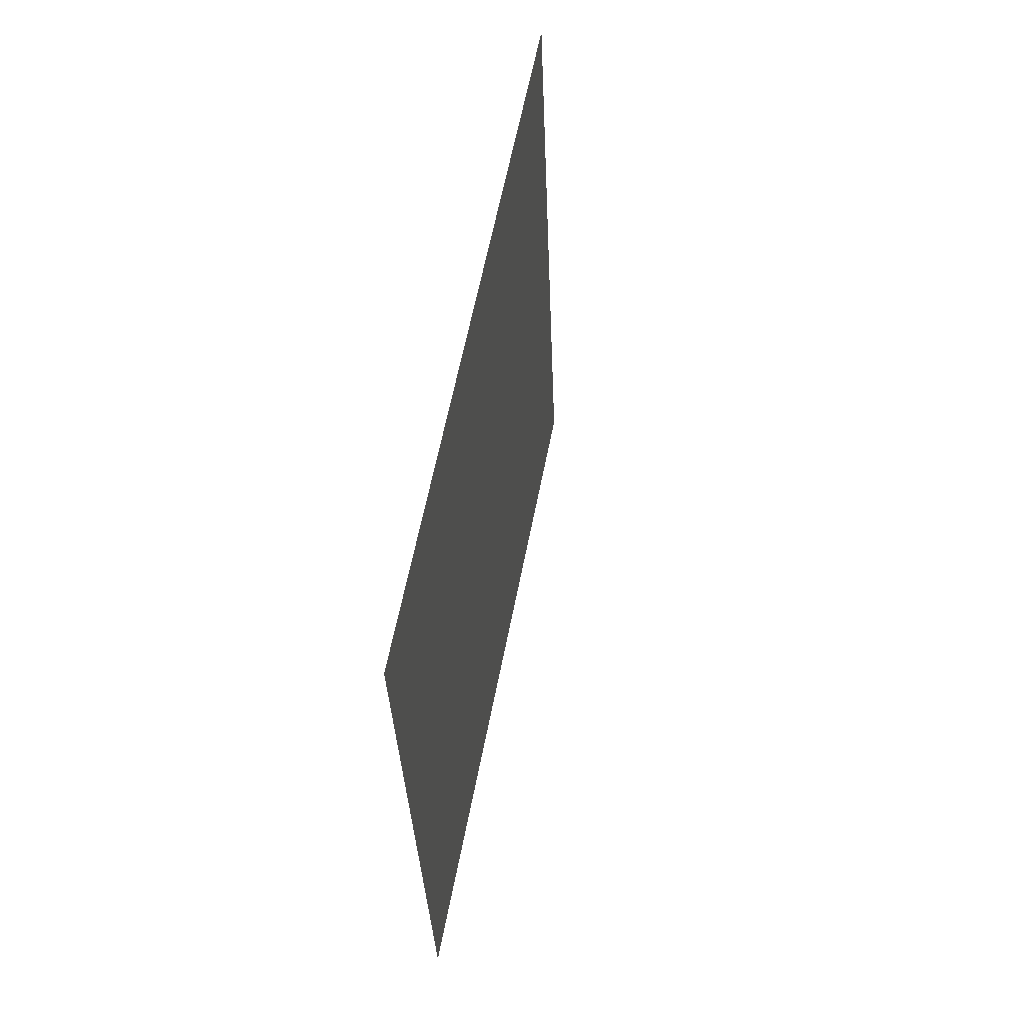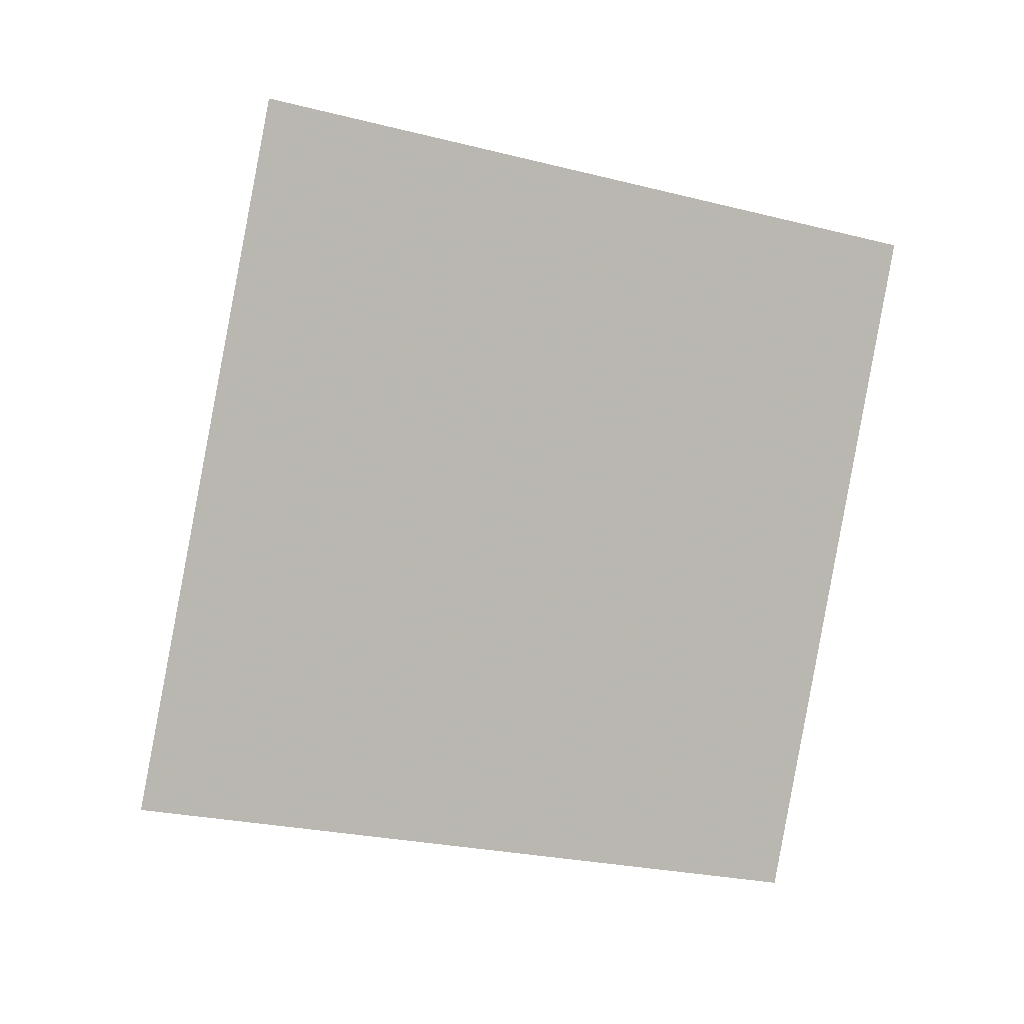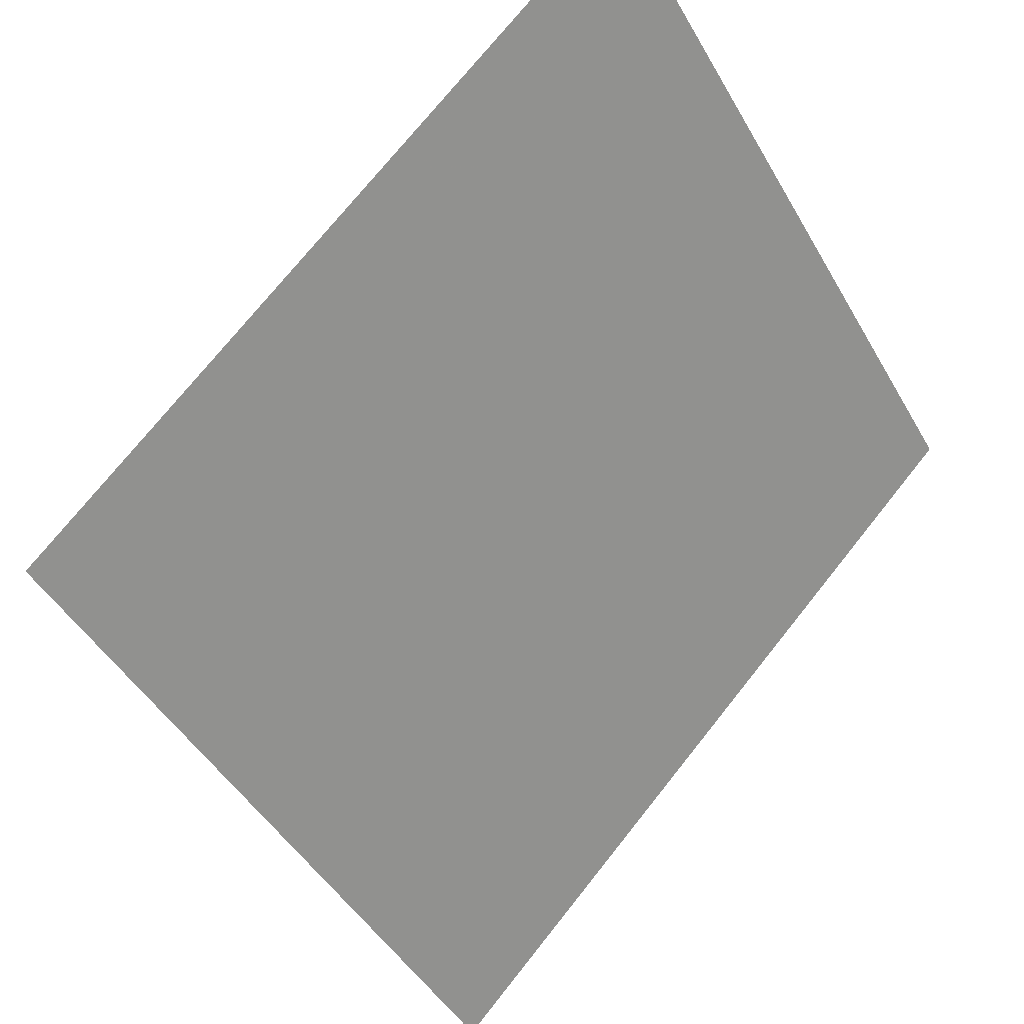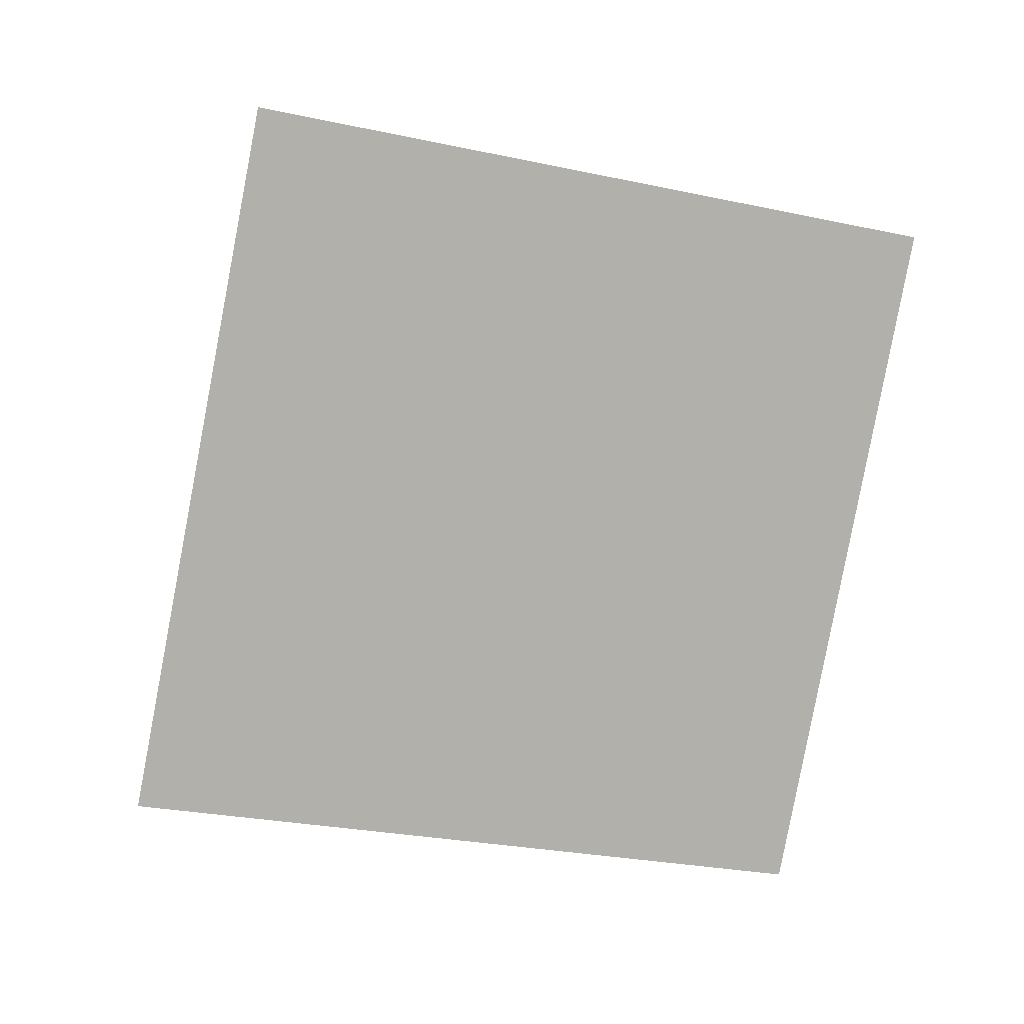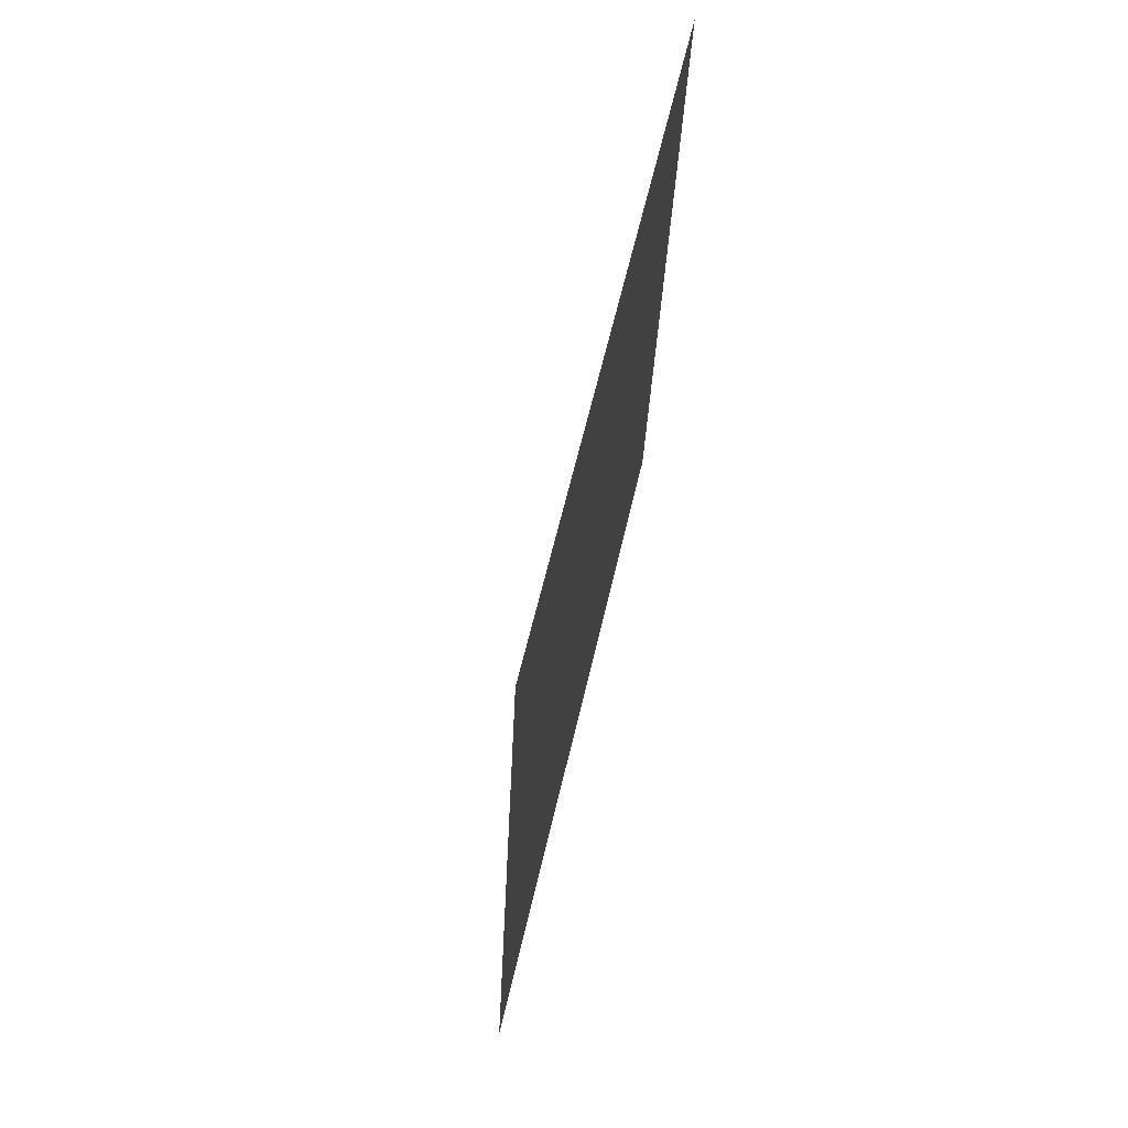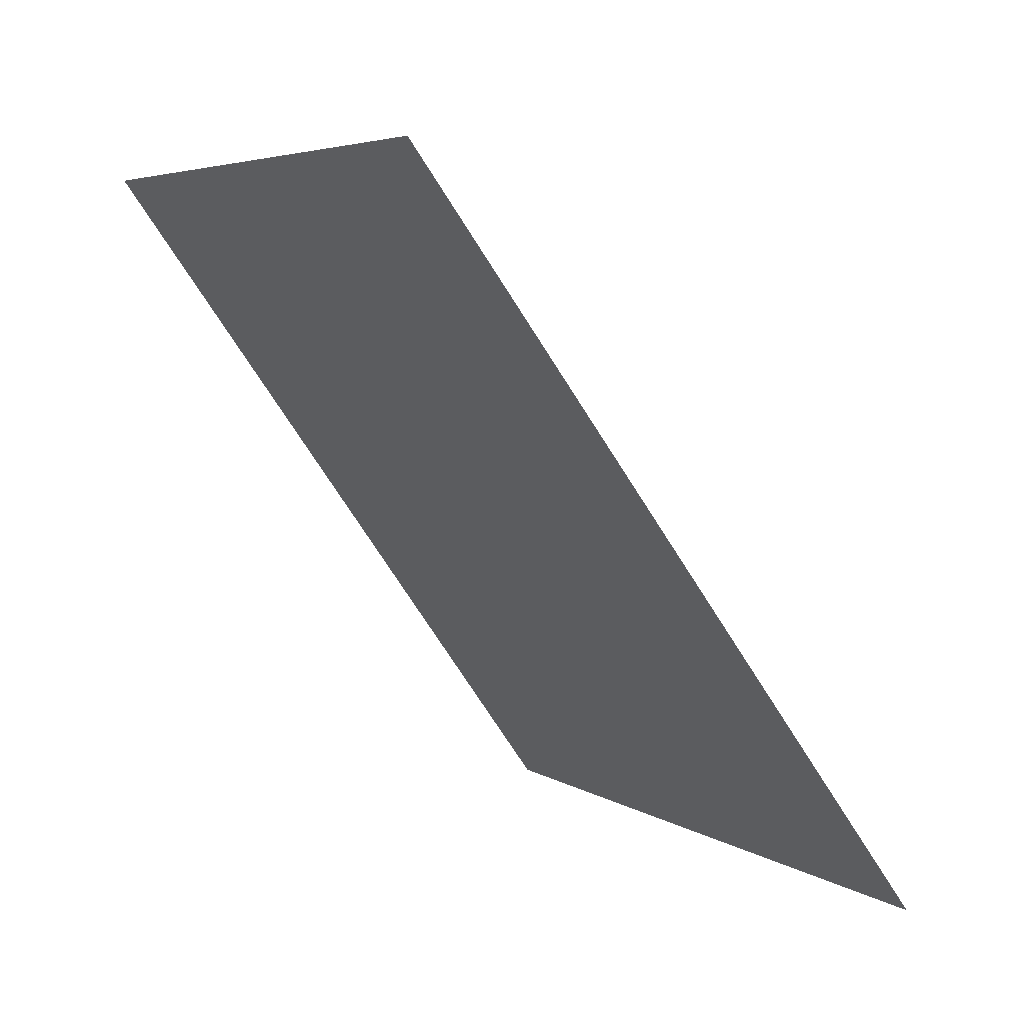
<metadata>
{"format":"obj","ext":"obj","renderer":"f3d","projection":"perspective","resolution":1024,"background":"white","views":[{"elev":48.7,"azim":-27.6,"up":"+Y"},{"elev":5.6,"azim":-148.8,"up":"+Y"},{"elev":-32.1,"azim":-146.2,"up":"+Z"},{"elev":10.8,"azim":-143.5,"up":"+Y"},{"elev":69.0,"azim":154.1,"up":"+Y"},{"elev":-5.5,"azim":-17.3,"up":"+Z"}]}
</metadata>
<code>
v -605.8 -86.51 378.5
v -609.1 -87.54 382.6
v -606.5 -81.26 379.3
v -609.7 -82.3 383.4
v -605.4 -86.51 378.9
v -606 -81.27 379.7
v -608.7 -87.54 383
v -609.3 -82.3 383.8
f 1 2 3
f 3 2 4
f 3 4 4
f 4 4 5
f 4 5 5

</code>
